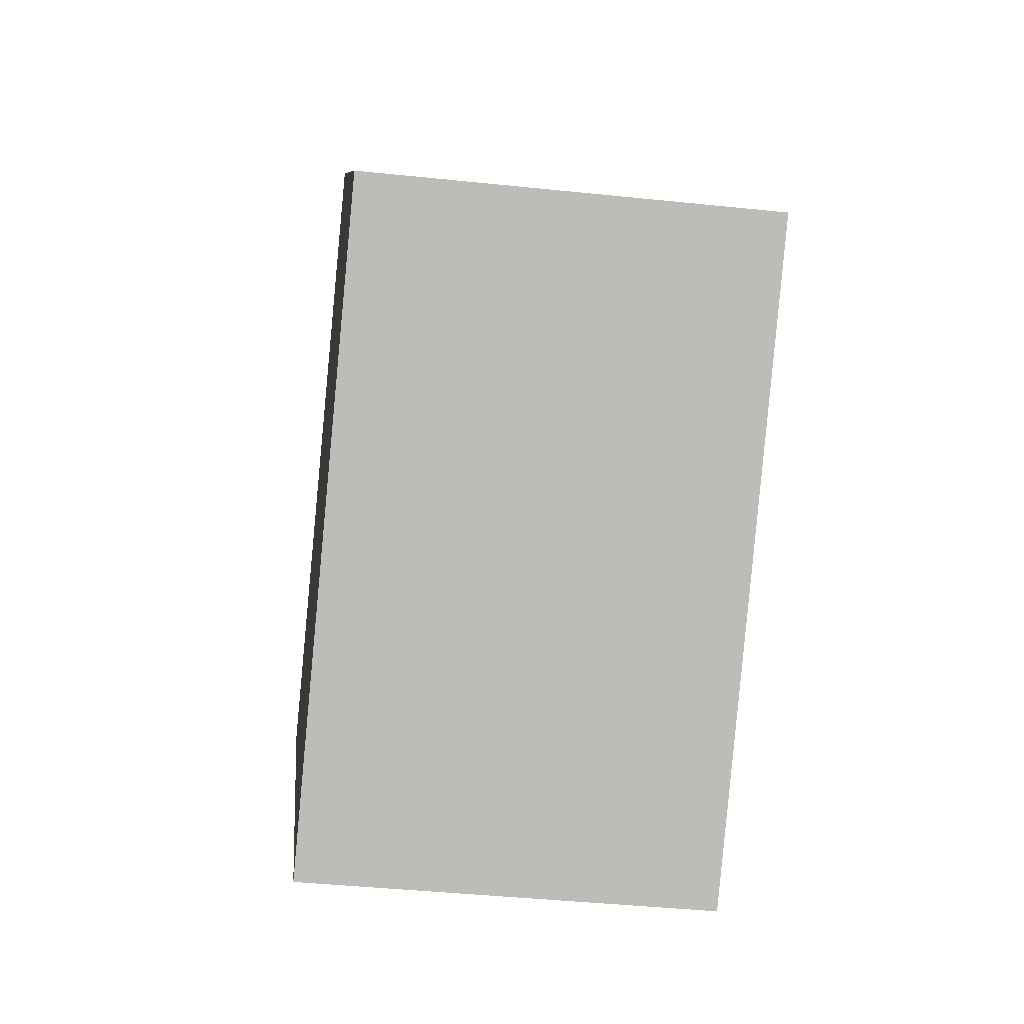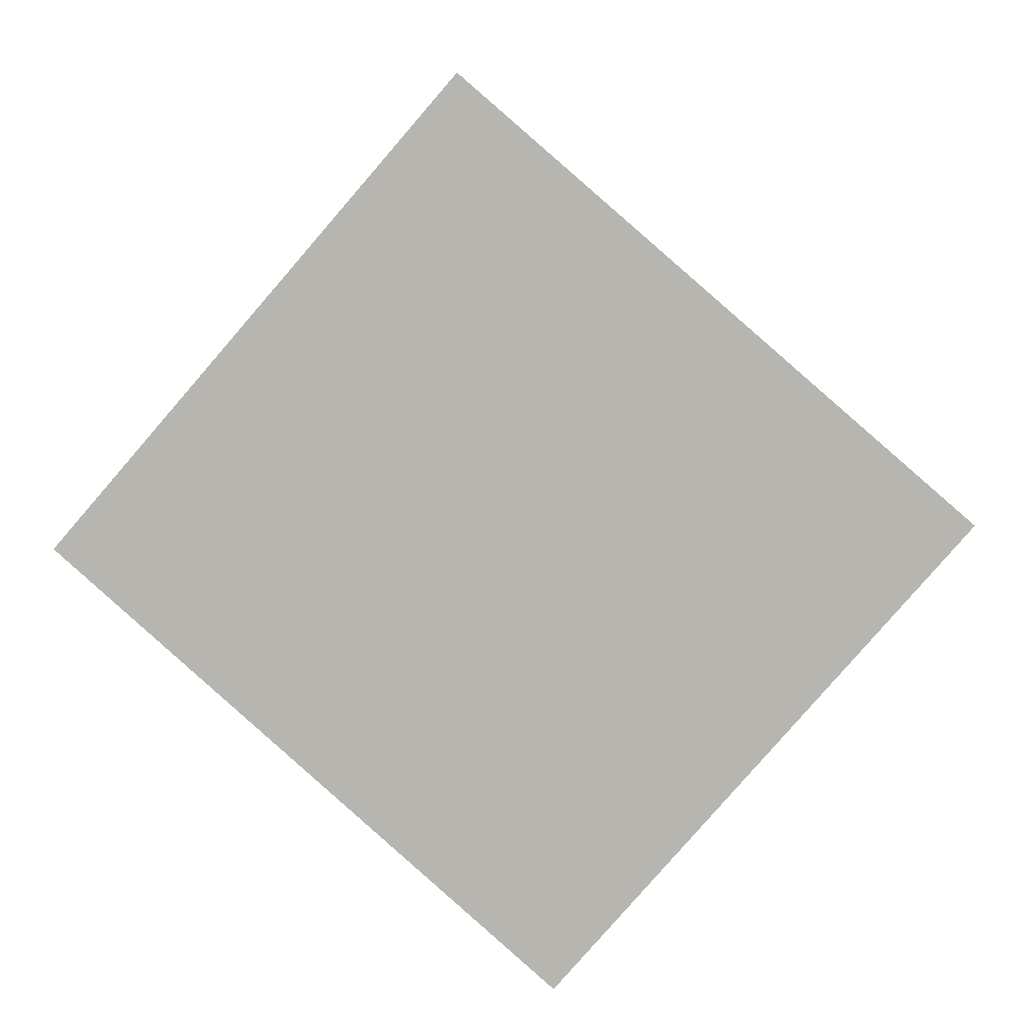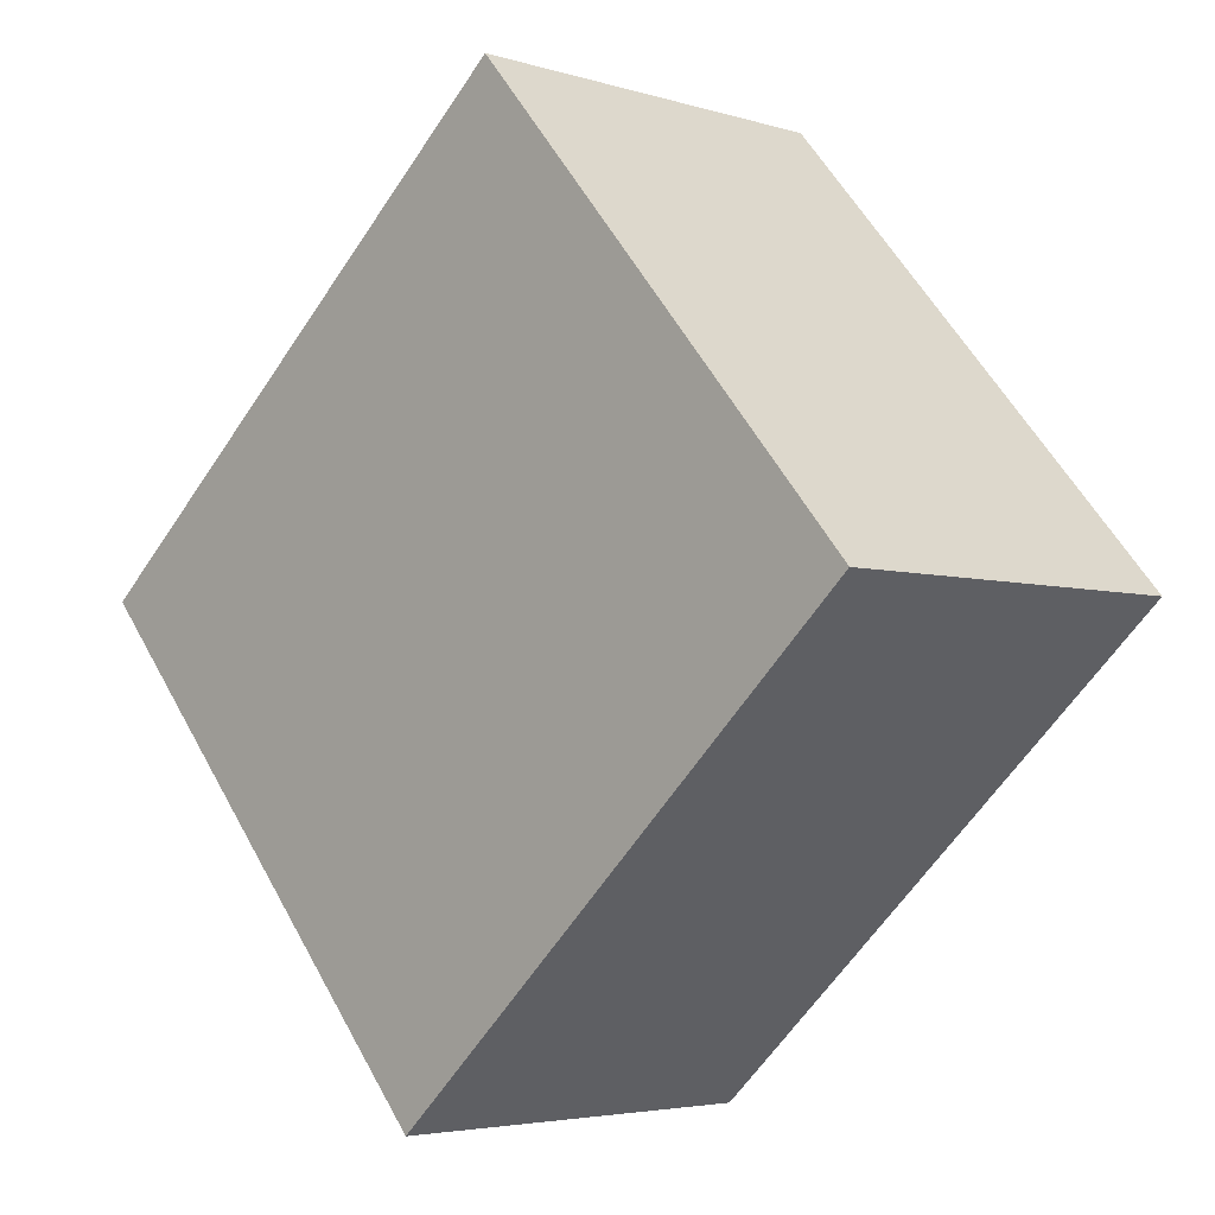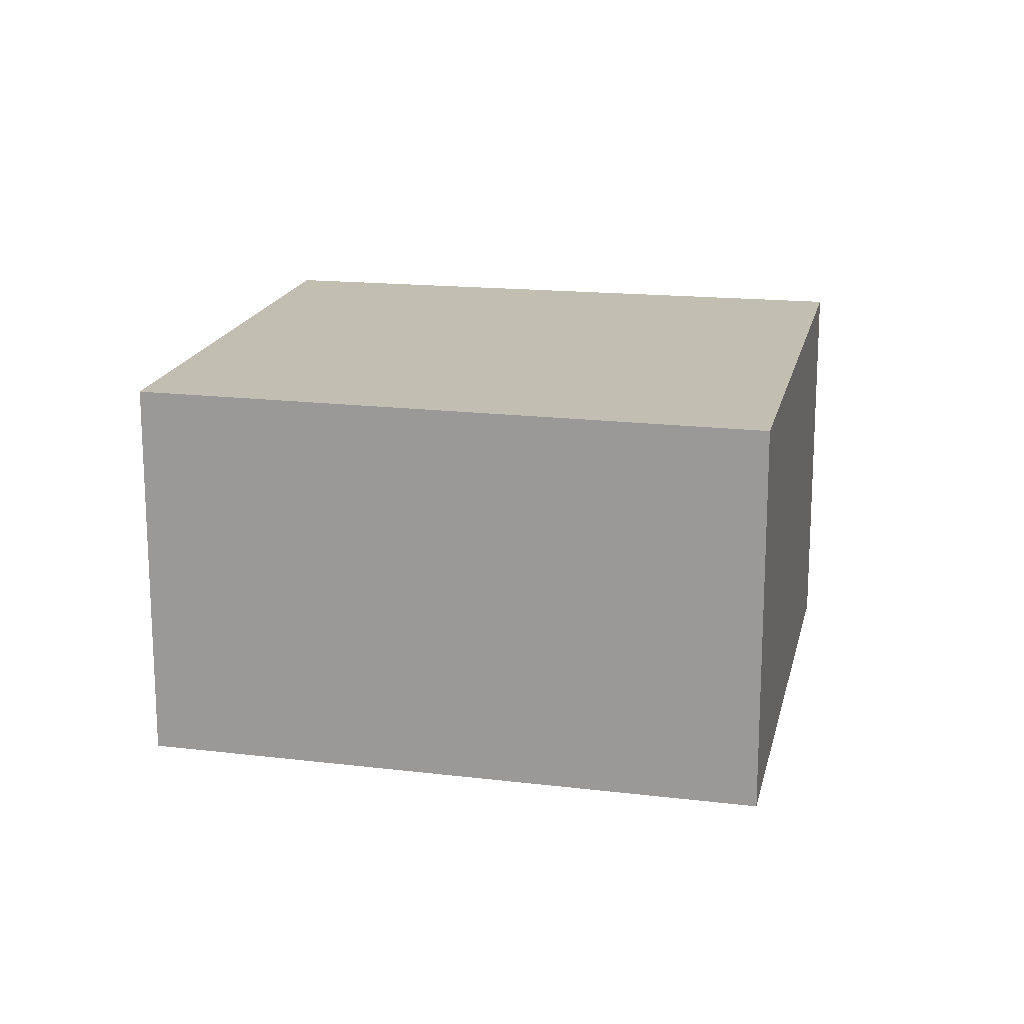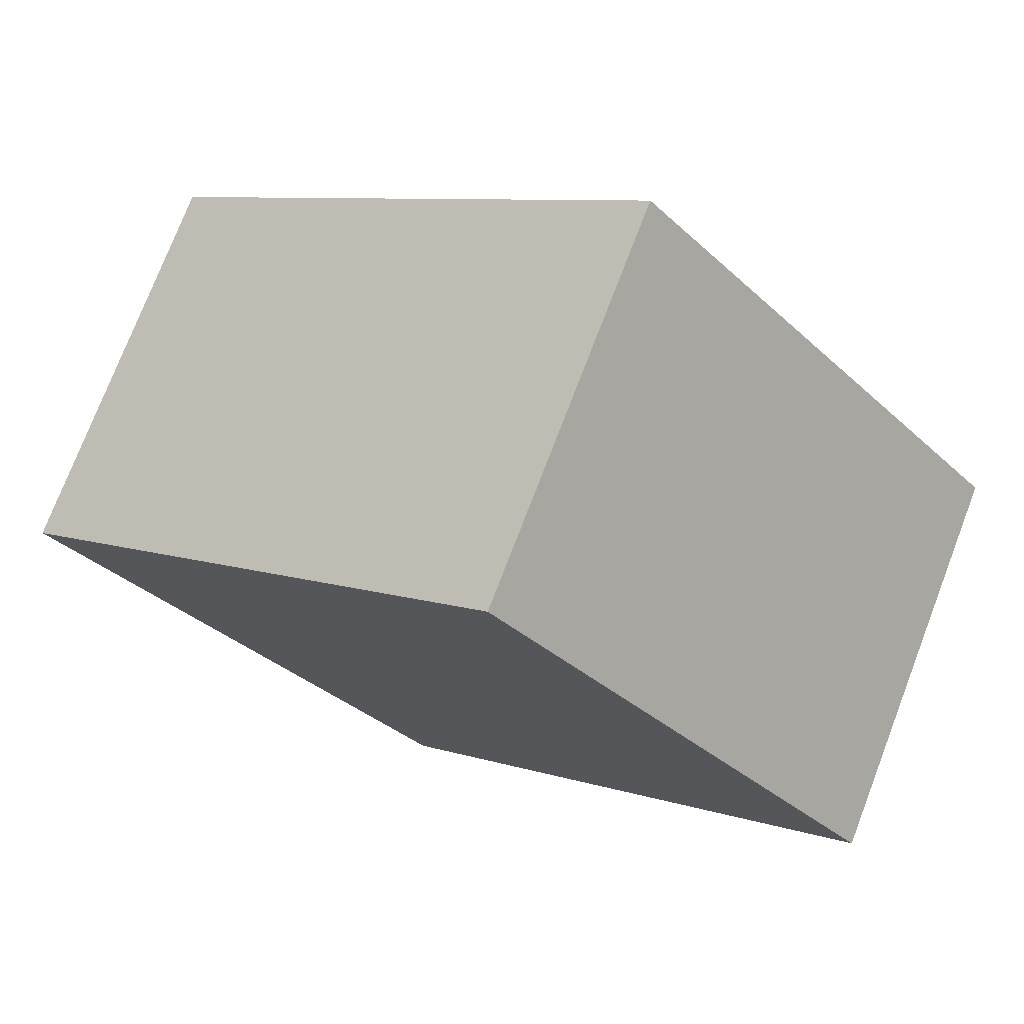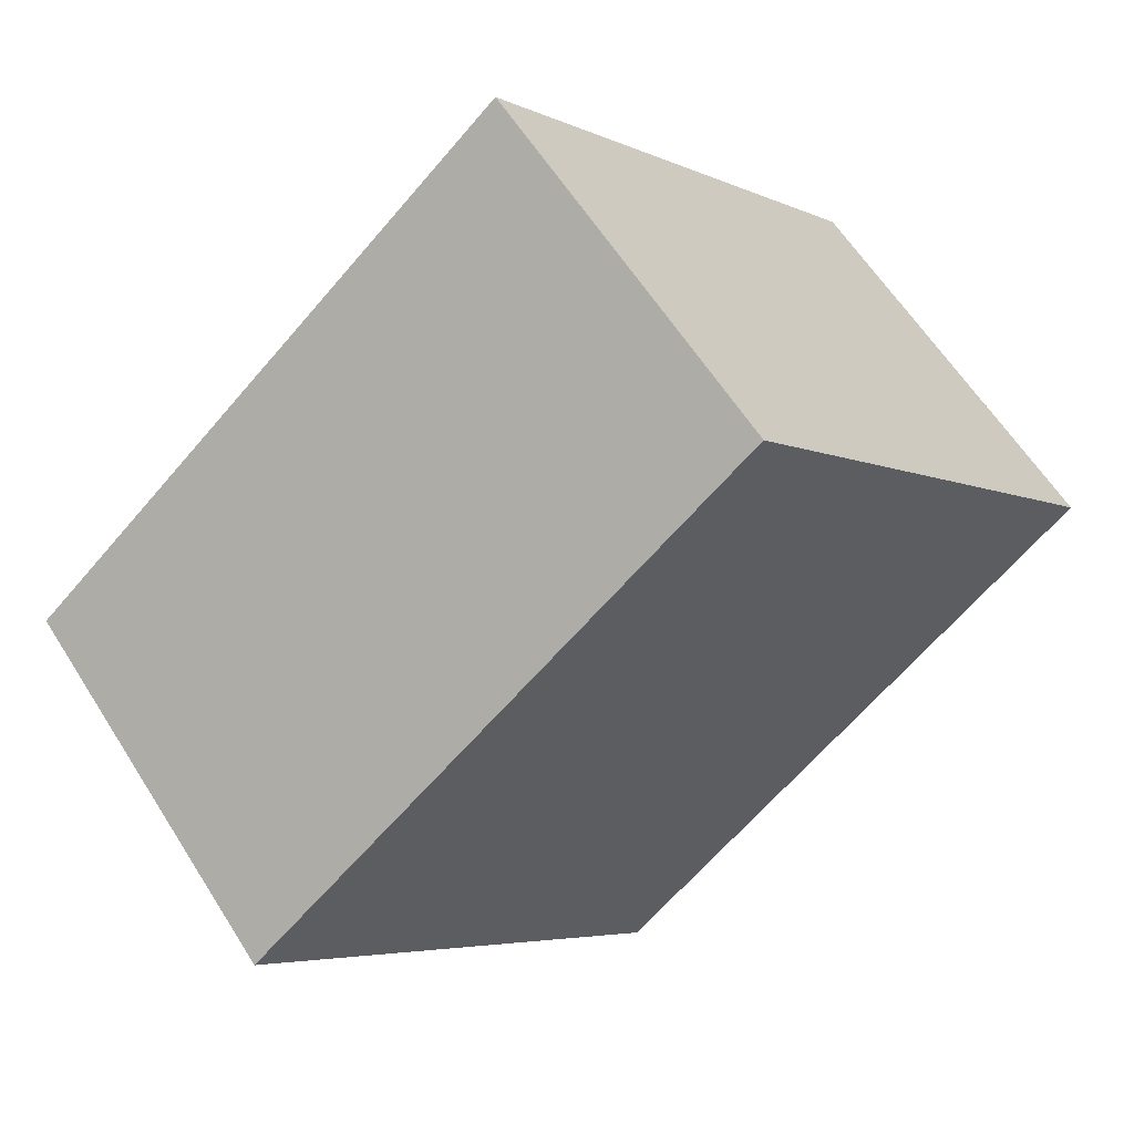
<metadata>
{"format":"obj","ext":"obj","renderer":"f3d","projection":"perspective","resolution":1024,"background":"white","views":[{"elev":-41.8,"azim":82.8,"up":"+Z"},{"elev":9.1,"azim":179.1,"up":"+Z"},{"elev":-4.1,"azim":44.7,"up":"+Z"},{"elev":17.4,"azim":151.0,"up":"+Y"},{"elev":75.2,"azim":21.0,"up":"+Z"},{"elev":60.6,"azim":-32.1,"up":"+Z"}]}
</metadata>
<code>
v  0 3.937 2.411e-16
v  8.766 3.937 -0.202
v  4.006 3.937 -4.596
v  4.922 3.937 4.253
v  4.006 2.814e-16 -4.596
v  0 0 0
v  4.922 -2.604e-16 4.253
v  8.766 1.237e-17 -0.202
g defaultobject
f 1 2 3
f 2 1 4
f 5 1 3
f 1 5 6
f 6 4 1
f 4 6 7
f 7 2 4
f 2 7 8
f 8 3 2
f 3 8 5
f 8 6 5
f 6 8 7

</code>
